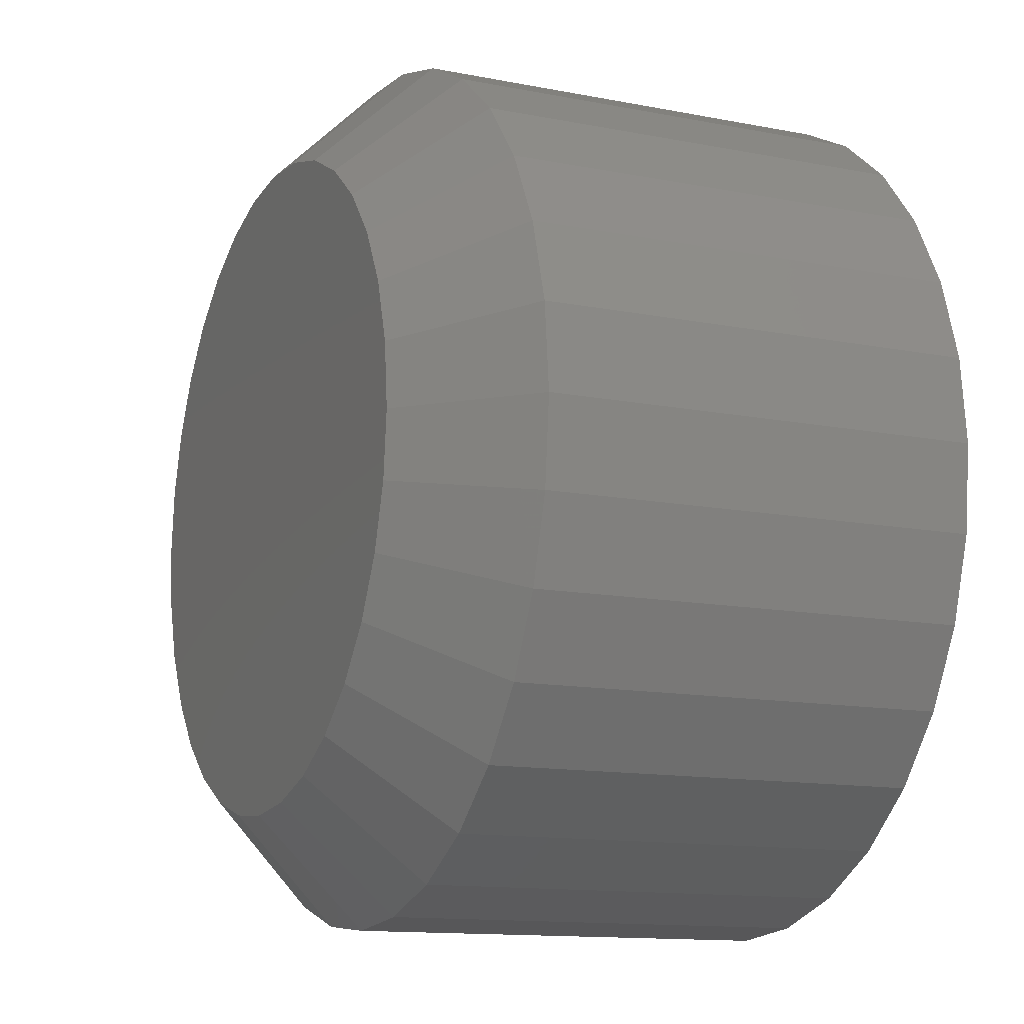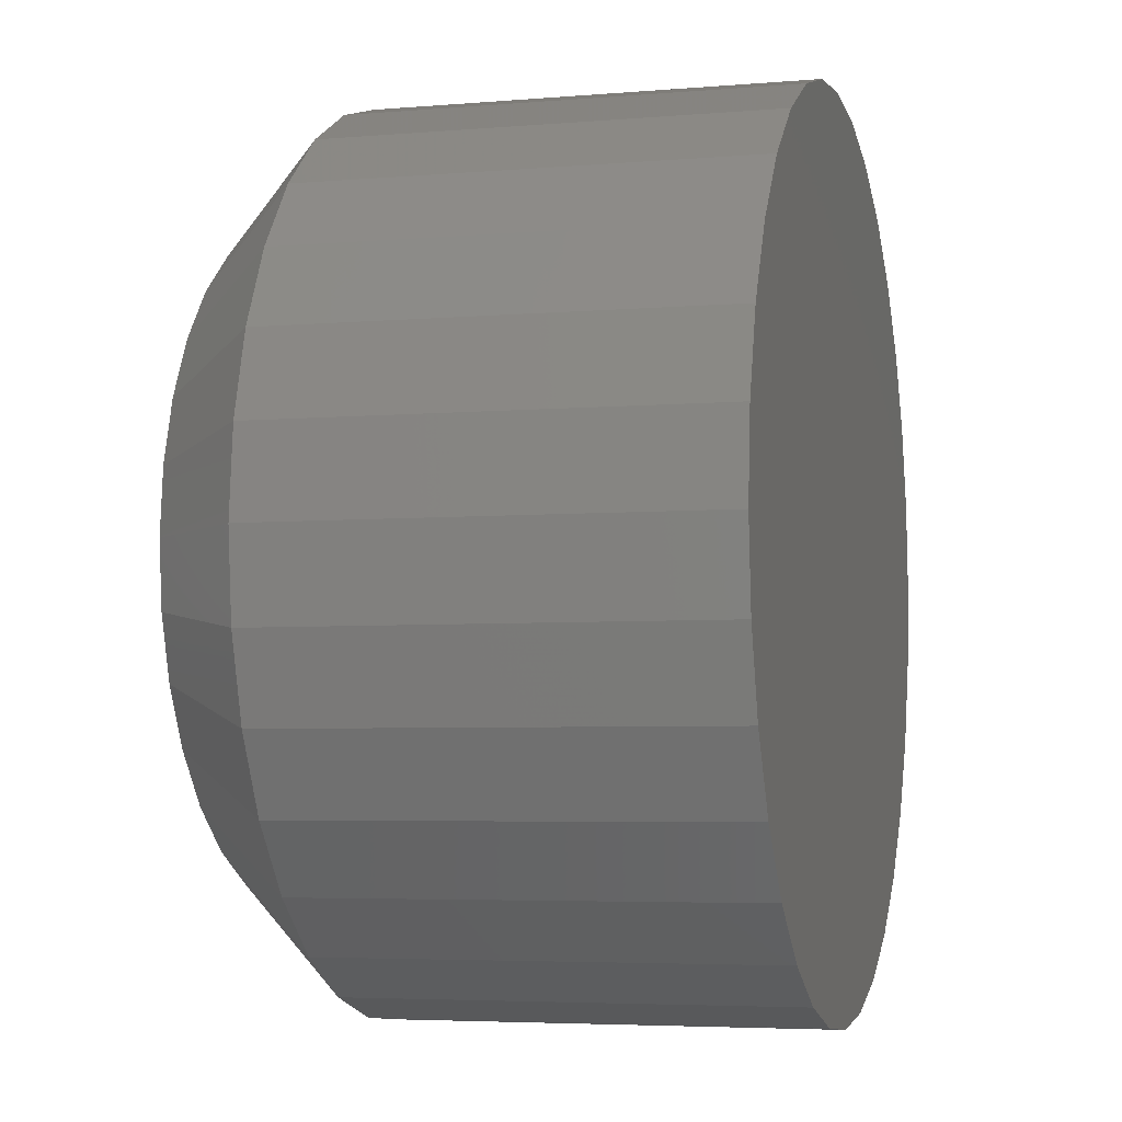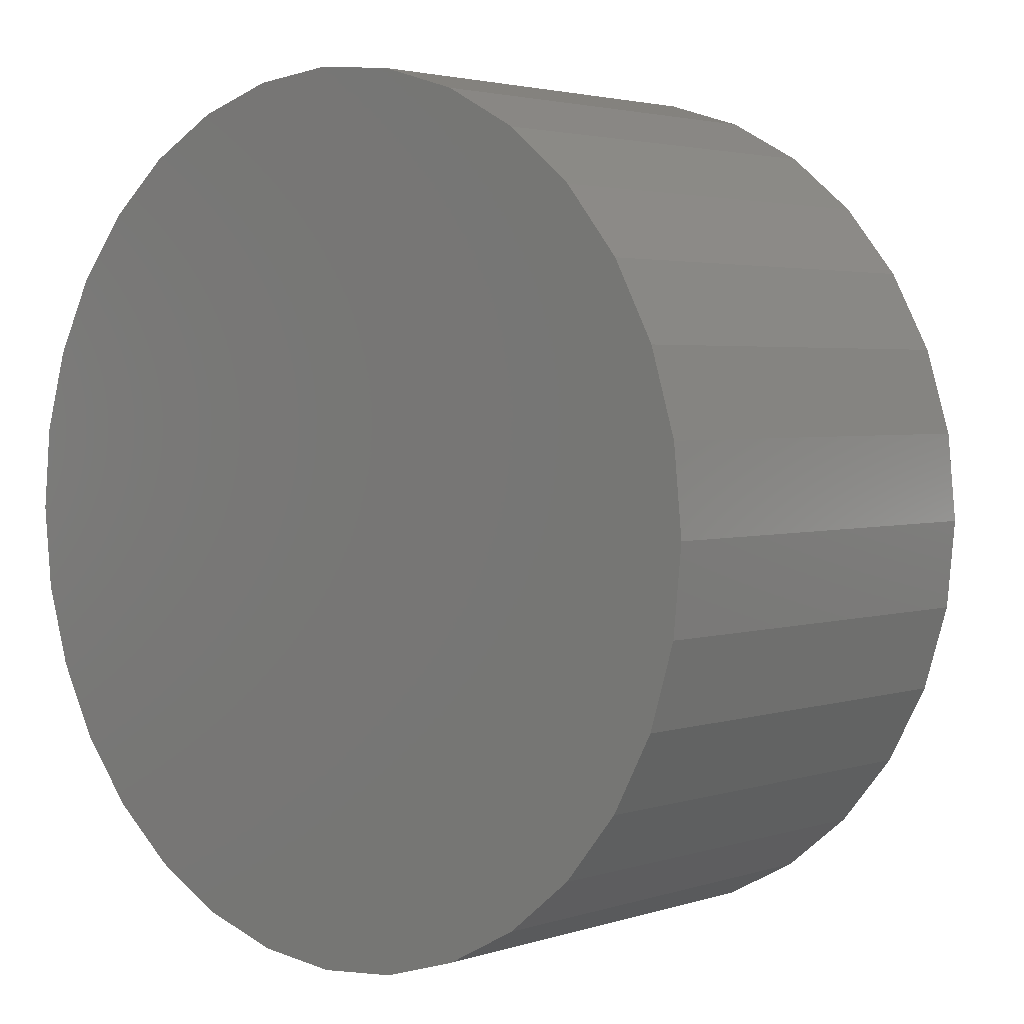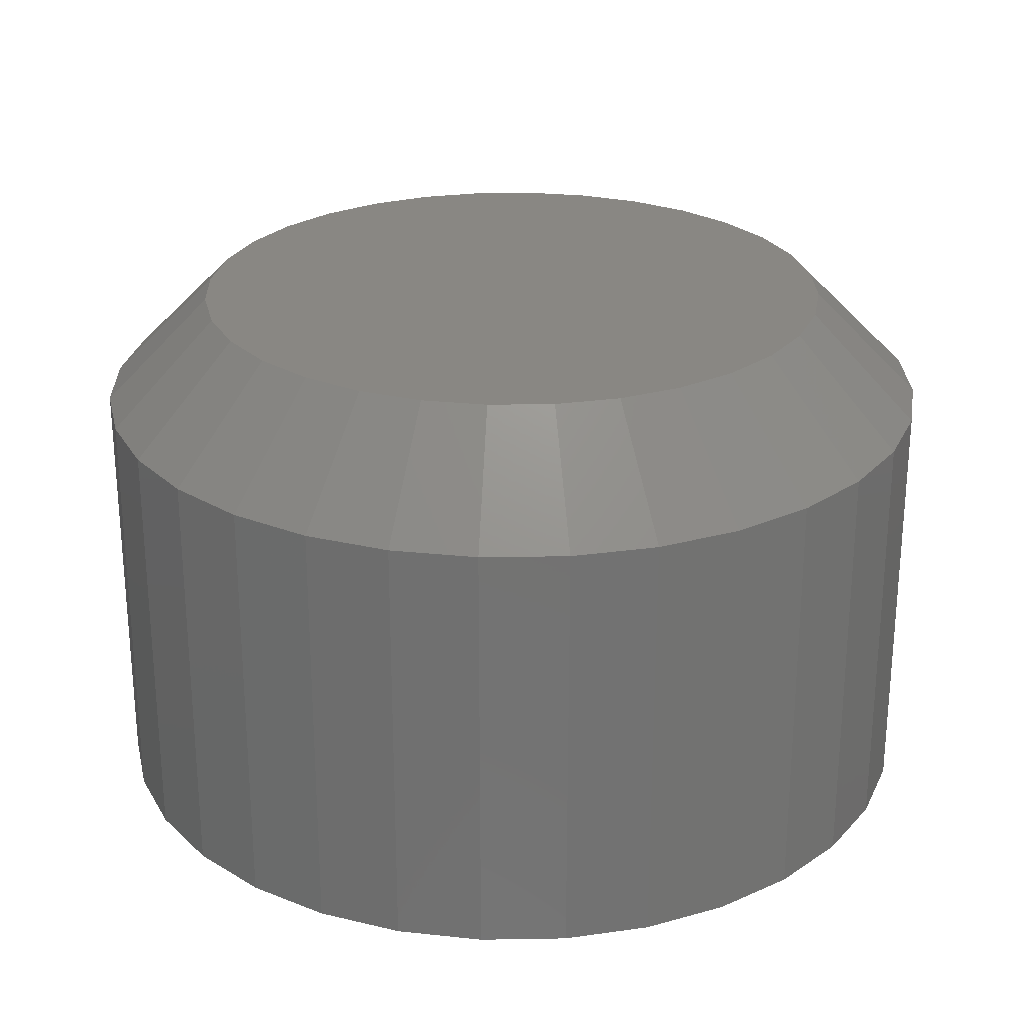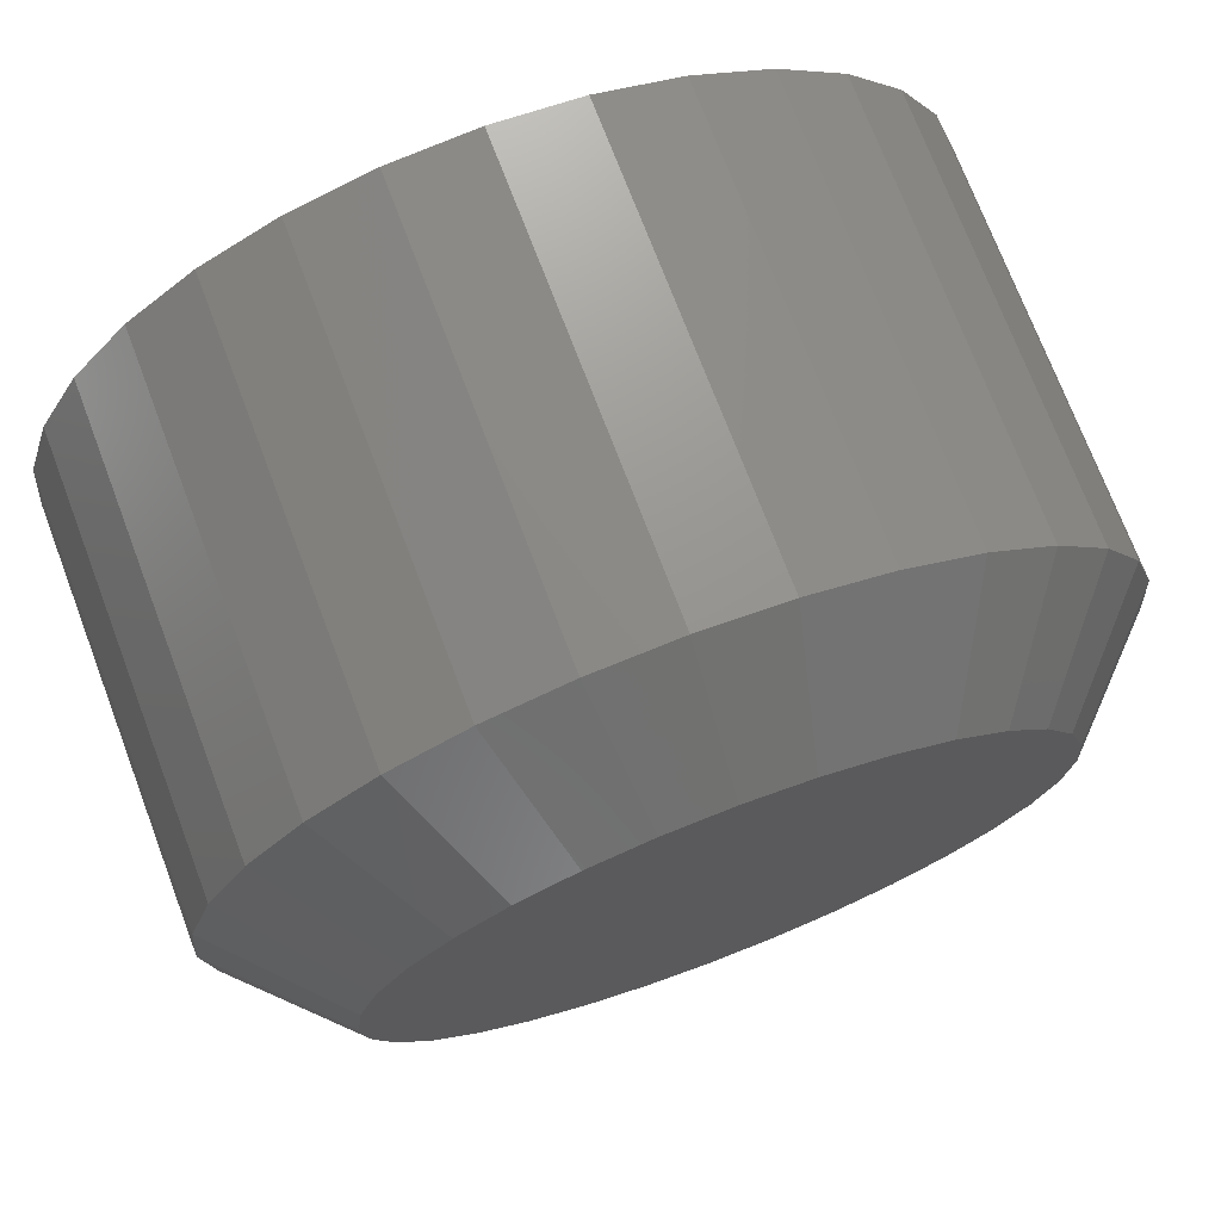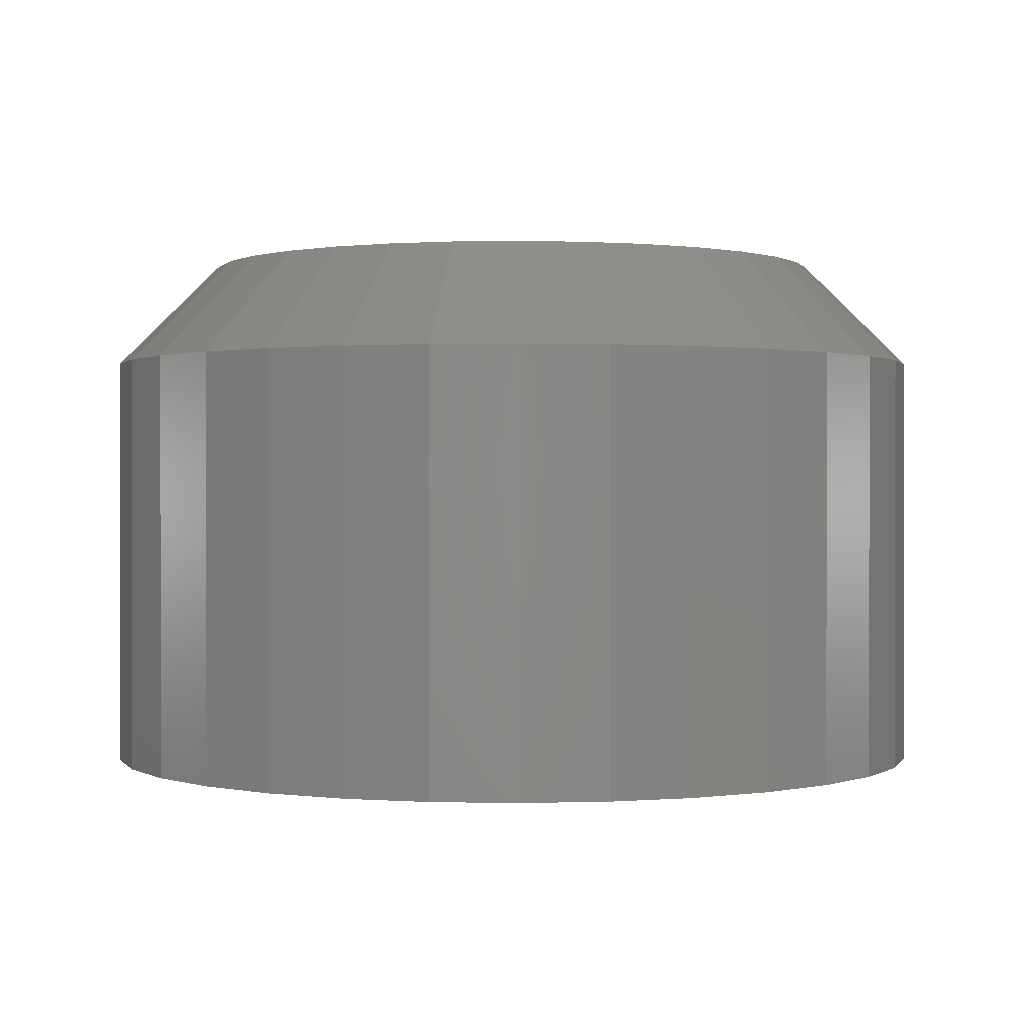
<metadata>
{"format":"stl","ext":"stl","renderer":"f3d","projection":"perspective","resolution":1024,"background":"white","views":[{"elev":-12.9,"azim":65.7,"up":"+Y"},{"elev":-4.7,"azim":105.3,"up":"+Y"},{"elev":2.9,"azim":-138.0,"up":"+Y"},{"elev":25.6,"azim":161.6,"up":"+Z"},{"elev":73.0,"azim":-20.8,"up":"+Y"},{"elev":0.5,"azim":-34.7,"up":"+Z"}]}
</metadata>
<code>
# stl→obj: 96 verts, 188 faces
v 0.002632 0.07903 0.03906
v -0.002005 0.07857 0.03906
v -0.006463 0.07722 0.03906
v 0.007268 0.07857 0.03906
v 0.01173 0.07722 0.03906
v -0.01057 0.07502 0.03906
v 0.01584 0.07502 0.03906
v -0.01417 0.07207 0.03906
v 0.01944 0.07207 0.03906
v -0.01713 0.06847 0.03906
v 0.02239 0.06847 0.03906
v -0.01933 0.06436 0.03906
v 0.02459 0.06436 0.03906
v -0.02068 0.0599 0.03906
v 0.02594 0.0599 0.03906
v 0.02594 0.05063 0.03906
v -0.01933 0.04617 0.03906
v 0.02459 0.04617 0.03906
v -0.01713 0.04206 0.03906
v 0.02239 0.04206 0.03906
v -0.01417 0.03846 0.03906
v 0.01944 0.03846 0.03906
v -0.01057 0.0355 0.03906
v 0.01584 0.0355 0.03906
v -0.006463 0.03331 0.03906
v 0.01173 0.03331 0.03906
v -0.002005 0.03195 0.03906
v 0.002632 0.0315 0.03906
v 0.007268 0.03195 0.03906
v 0.0264 0.05526 0.03906
v -0.02113 0.05526 0.03906
v -0.02068 0.05063 0.03906
v 0.03421 0.05526 0
v 0.03421 0.05526 0.03125
v 0.0336 0.0491 0
v 0.0336 0.0491 0.03125
v 0.03181 0.04318 0
v 0.03181 0.04318 0.03125
v 0.02889 0.03772 0
v 0.02889 0.03772 0.03125
v 0.02496 0.03293 0
v 0.02496 0.03293 0.03125
v 0.02018 0.02901 0
v 0.02018 0.02901 0.03125
v 0.01472 0.02609 0
v 0.01472 0.02609 0.03125
v 0.008792 0.02429 0
v 0.008792 0.02429 0.03125
v 0.002632 0.02368 0
v 0.002632 0.02368 0.03125
v -0.003529 0.02429 0
v -0.003529 0.02429 0.03125
v -0.009453 0.02609 0
v -0.009453 0.02609 0.03125
v -0.01491 0.02901 0
v -0.01491 0.02901 0.03125
v -0.0197 0.03293 0
v -0.0197 0.03293 0.03125
v -0.02363 0.03772 0
v -0.02363 0.03772 0.03125
v -0.02654 0.04318 0
v -0.02654 0.04318 0.03125
v -0.02834 0.0491 0
v -0.02834 0.0491 0.03125
v -0.02895 0.05526 0
v -0.02895 0.05526 0.03125
v -0.02834 0.06142 0
v -0.02834 0.06142 0.03125
v -0.02654 0.06735 0
v -0.02654 0.06735 0.03125
v -0.02363 0.07281 0
v -0.02363 0.07281 0.03125
v -0.0197 0.07759 0
v -0.0197 0.07759 0.03125
v -0.01491 0.08152 0
v -0.01491 0.08152 0.03125
v -0.009453 0.08444 0
v -0.009453 0.08444 0.03125
v -0.003529 0.08624 0
v -0.003529 0.08624 0.03125
v 0.002632 0.08684 0
v 0.002632 0.08684 0.03125
v 0.008792 0.08624 0
v 0.008792 0.08624 0.03125
v 0.01472 0.08444 0
v 0.01472 0.08444 0.03125
v 0.02018 0.08152 0
v 0.02018 0.08152 0.03125
v 0.02496 0.07759 0
v 0.02496 0.07759 0.03125
v 0.02889 0.07281 0
v 0.02889 0.07281 0.03125
v 0.03181 0.06735 0
v 0.03181 0.06735 0.03125
v 0.0336 0.06142 0
v 0.0336 0.06142 0.03125
f 1 2 3
f 4 1 3
f 4 3 5
f 5 3 6
f 5 6 7
f 7 6 8
f 7 8 9
f 9 8 10
f 9 10 11
f 11 10 12
f 11 12 13
f 13 12 14
f 13 14 15
f 16 17 18
f 18 17 19
f 18 19 20
f 20 19 21
f 20 21 22
f 22 21 23
f 22 23 24
f 24 23 25
f 24 25 26
f 26 25 27
f 26 27 28
f 26 28 29
f 15 14 30
f 30 14 31
f 30 31 16
f 16 31 32
f 16 32 17
f 33 34 35
f 35 34 36
f 35 36 37
f 37 36 38
f 37 38 39
f 39 38 40
f 39 40 41
f 41 40 42
f 41 42 43
f 43 42 44
f 43 44 45
f 45 44 46
f 45 46 47
f 47 46 48
f 47 48 49
f 49 48 50
f 49 50 51
f 51 50 52
f 51 52 53
f 53 52 54
f 53 54 55
f 55 54 56
f 55 56 57
f 57 56 58
f 57 58 59
f 59 58 60
f 59 60 61
f 61 60 62
f 61 62 63
f 63 62 64
f 63 64 65
f 65 64 66
f 65 66 67
f 67 66 68
f 67 68 69
f 69 68 70
f 69 70 71
f 71 70 72
f 71 72 73
f 73 72 74
f 73 74 75
f 75 74 76
f 75 76 77
f 77 76 78
f 77 78 79
f 79 78 80
f 79 80 81
f 81 80 82
f 81 82 83
f 83 82 84
f 83 84 85
f 85 84 86
f 85 86 87
f 87 86 88
f 87 88 89
f 89 88 90
f 89 90 91
f 91 90 92
f 91 92 93
f 93 92 94
f 93 94 95
f 95 94 96
f 95 96 33
f 33 96 34
f 31 14 66
f 14 68 66
f 34 96 30
f 96 15 30
f 96 94 13
f 15 96 13
f 92 90 11
f 11 94 92
f 13 94 11
f 88 86 5
f 7 88 5
f 7 9 88
f 84 82 4
f 4 86 84
f 5 86 4
f 80 78 3
f 2 80 3
f 2 1 80
f 76 74 6
f 6 78 76
f 3 78 6
f 72 70 12
f 10 72 12
f 10 8 72
f 14 70 68
f 12 70 14
f 9 11 90
f 90 88 9
f 1 4 82
f 82 80 1
f 8 6 74
f 74 72 8
f 30 16 34
f 16 36 34
f 66 64 31
f 64 32 31
f 64 62 17
f 32 64 17
f 60 58 19
f 19 62 60
f 17 62 19
f 56 54 25
f 23 56 25
f 23 21 56
f 52 50 27
f 27 54 52
f 25 54 27
f 48 46 26
f 29 48 26
f 29 28 48
f 44 42 24
f 24 46 44
f 26 46 24
f 40 38 18
f 20 40 18
f 20 22 40
f 16 38 36
f 18 38 16
f 21 19 58
f 58 56 21
f 28 27 50
f 50 48 28
f 22 24 42
f 42 40 22
f 77 79 81
f 77 81 83
f 85 77 83
f 75 77 85
f 87 75 85
f 73 75 87
f 89 73 87
f 71 73 89
f 91 71 89
f 69 71 91
f 93 69 91
f 67 69 93
f 95 67 93
f 37 61 35
f 59 61 37
f 39 59 37
f 57 59 39
f 41 57 39
f 55 57 41
f 43 55 41
f 53 55 43
f 45 53 43
f 51 53 45
f 49 51 45
f 47 49 45
f 61 63 35
f 35 63 65
f 35 65 33
f 33 65 67
f 33 67 95

</code>
